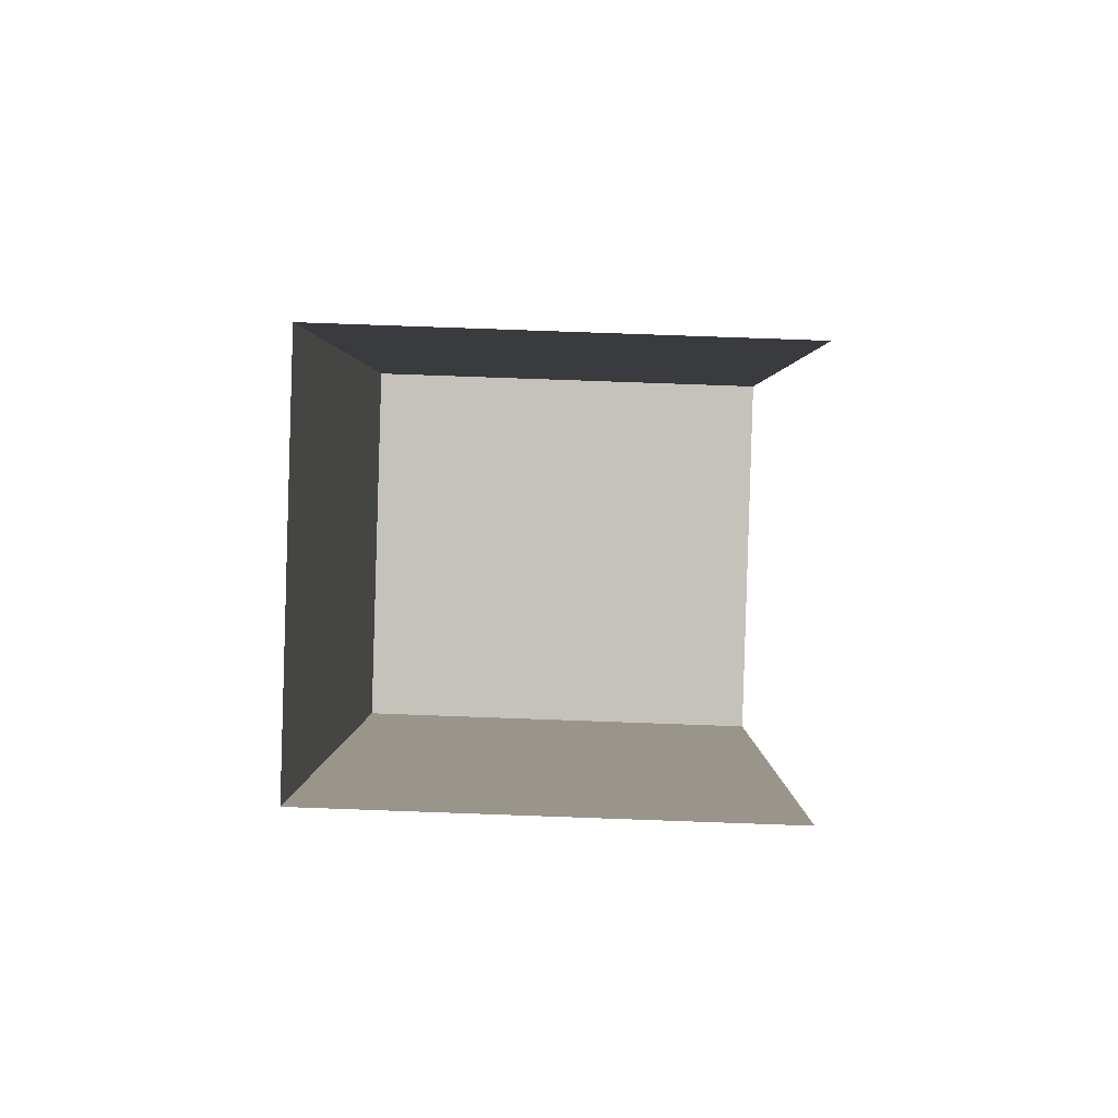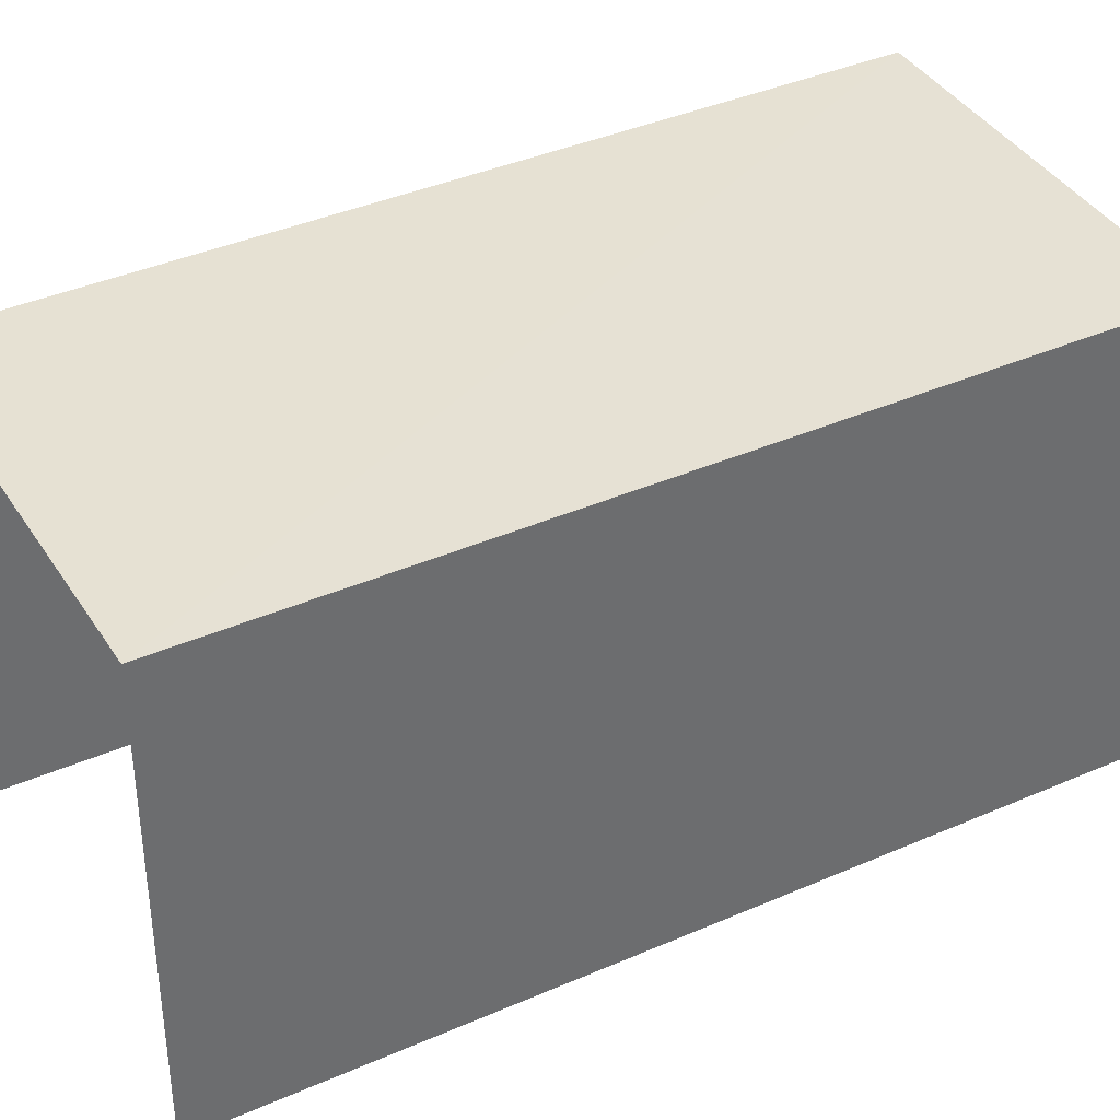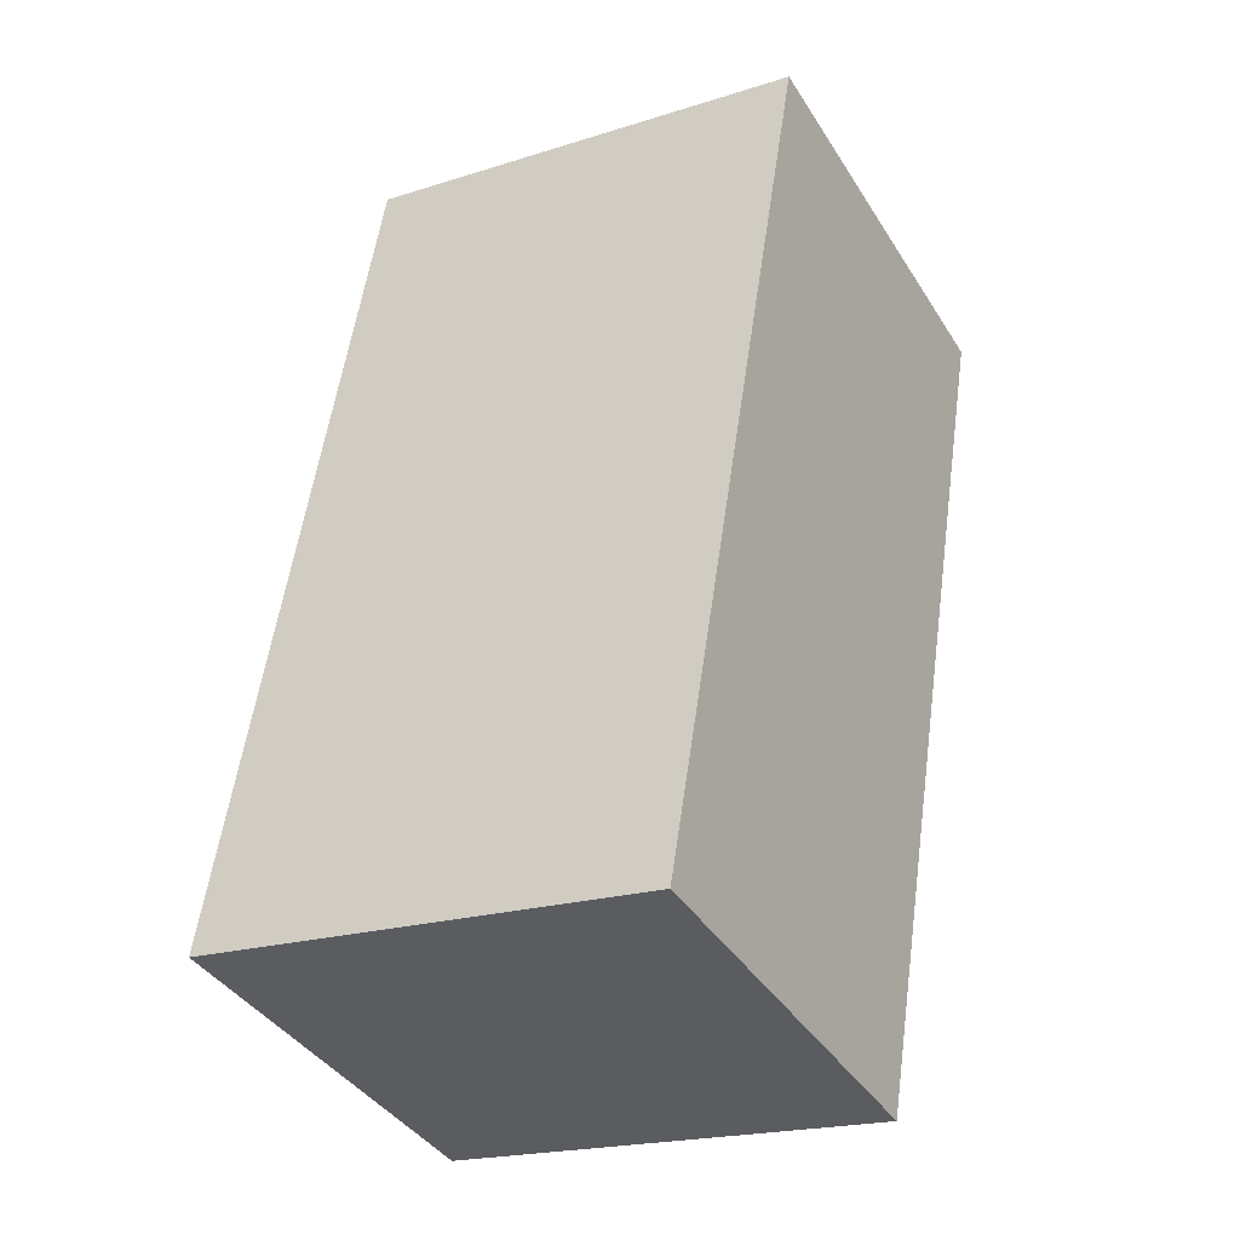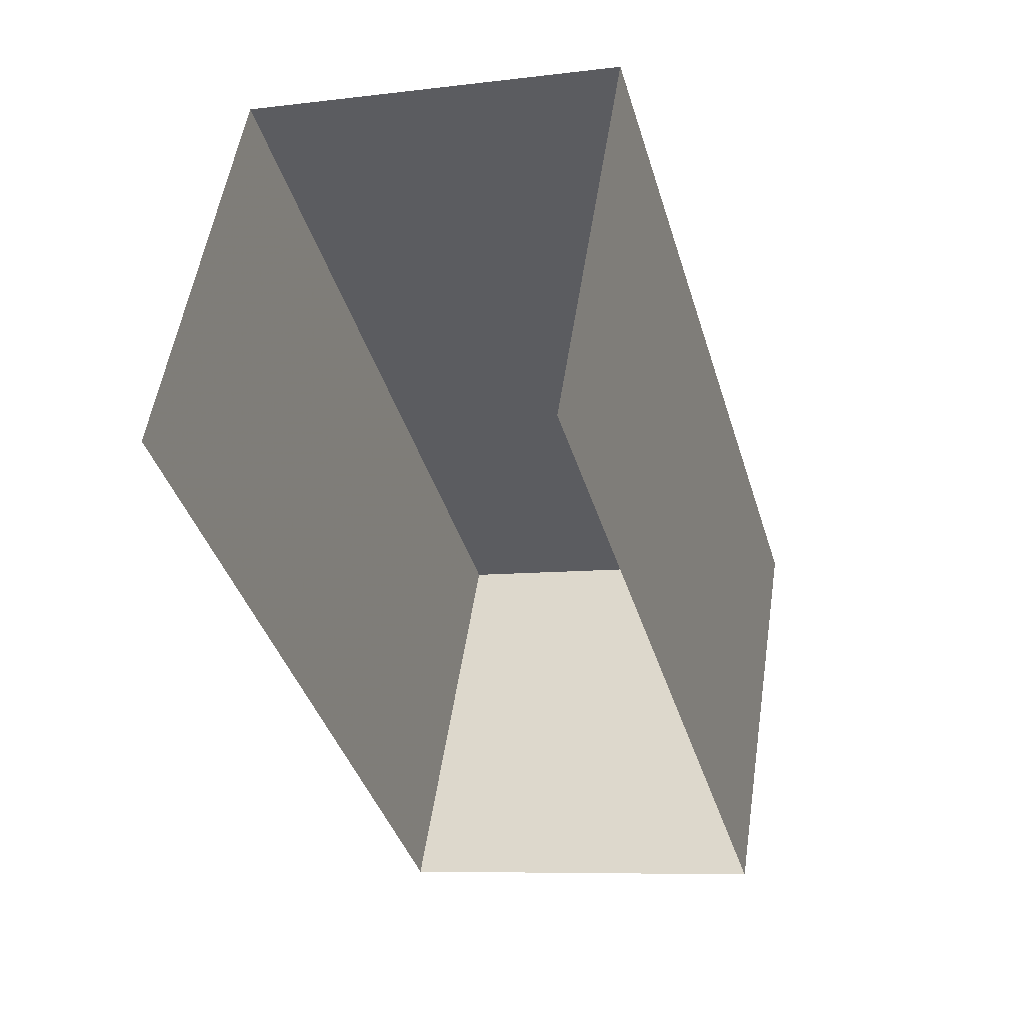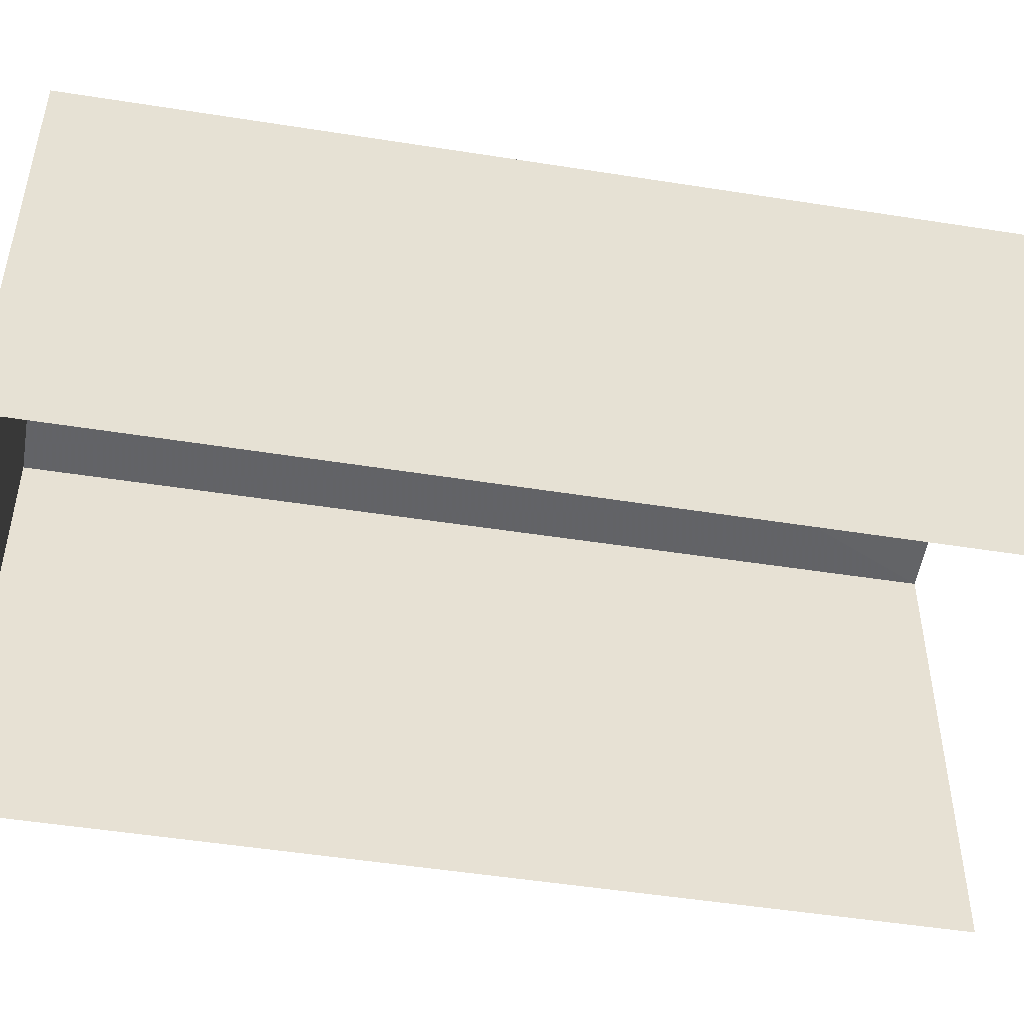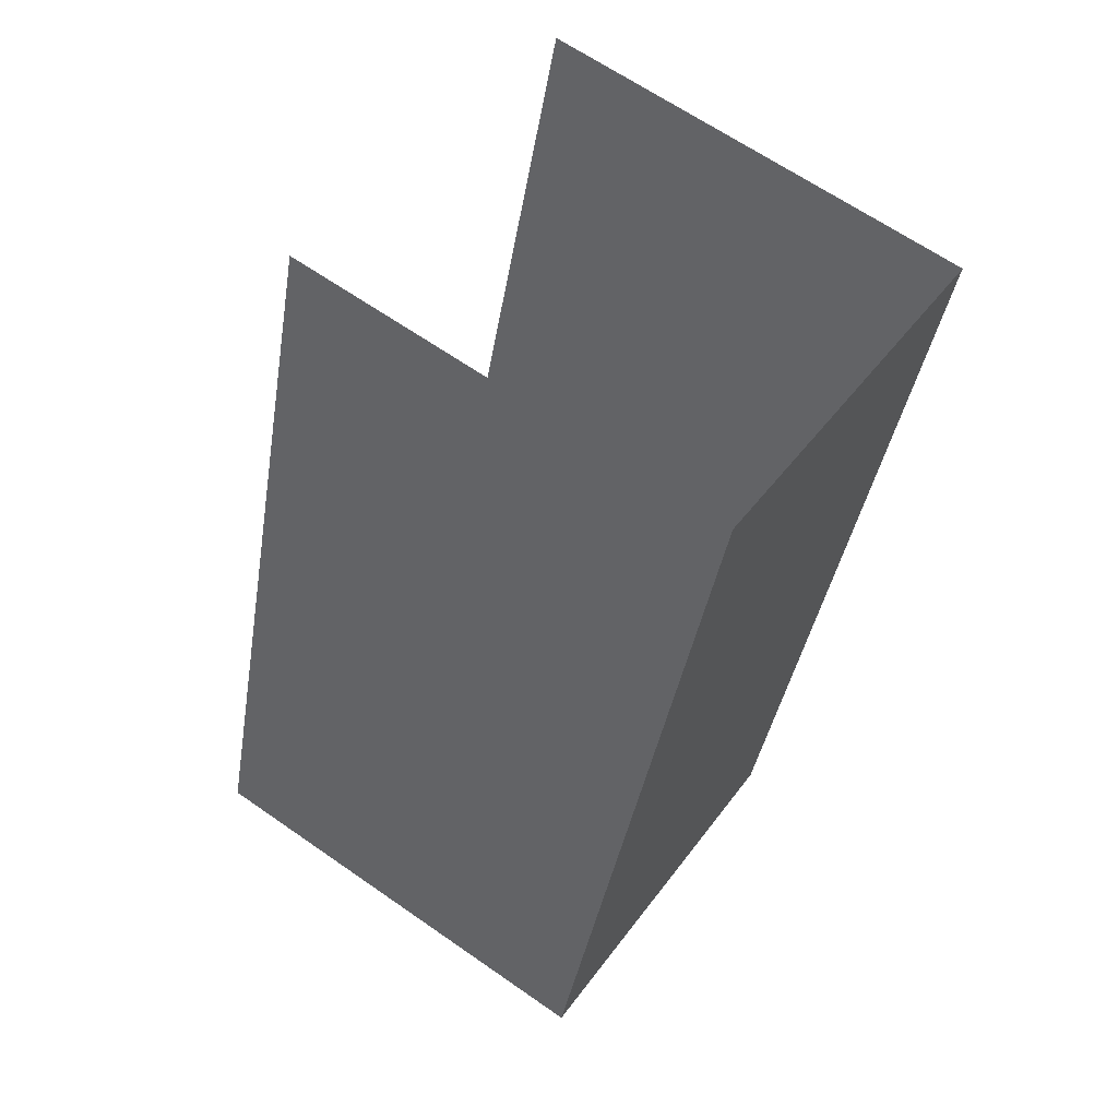
<metadata>
{"format":"obj","ext":"obj","renderer":"f3d","projection":"perspective","resolution":1024,"background":"white","views":[{"elev":75.6,"azim":91.8,"up":"+Y"},{"elev":38.7,"azim":-134.8,"up":"+Z"},{"elev":-20.3,"azim":-59.9,"up":"+Y"},{"elev":53.9,"azim":-171.3,"up":"+Y"},{"elev":-51.0,"azim":64.2,"up":"+Z"},{"elev":64.8,"azim":-54.8,"up":"+Y"}]}
</metadata>
<code>
v -2.26e+05 -1.278e+05 11.72
v -2.26e+05 -1.278e+05 11.72
v -2.26e+05 -1.278e+05 11.72
v -2.26e+05 -1.278e+05 11.72
v -2.26e+05 -1.278e+05 14.33
v -2.26e+05 -1.278e+05 14.33
v -2.26e+05 -1.278e+05 14.33
v -2.26e+05 -1.278e+05 14.33
f 1 2 3
f 4 1 3
f 7 4 3
f 7 6 4
f 5 6 7
f 8 5 7
f 6 1 4
f 6 5 1
f 8 2 1
f 5 8 1
f 7 3 2
f 8 7 2

</code>
